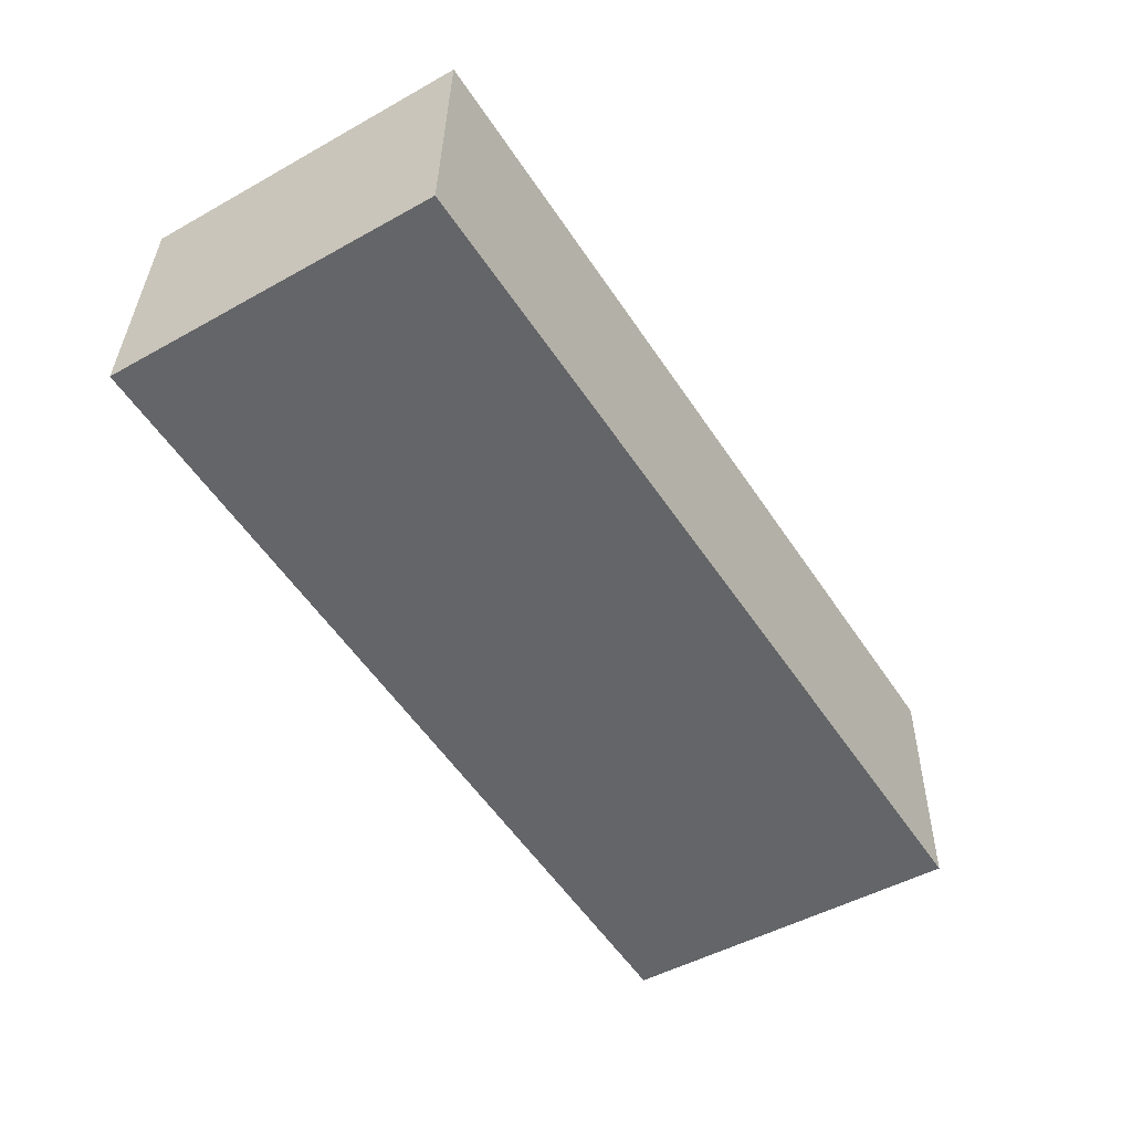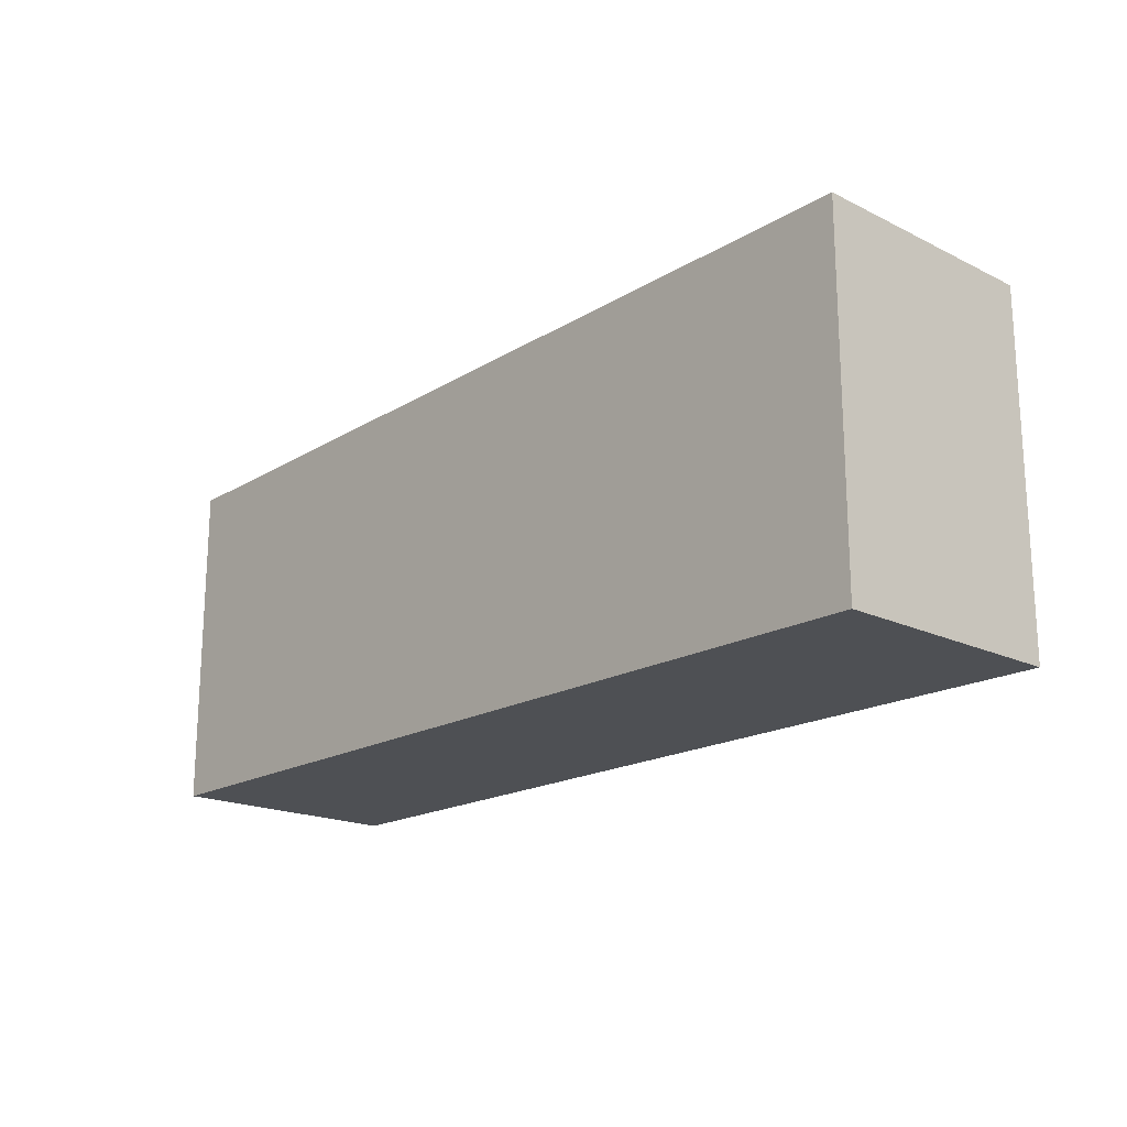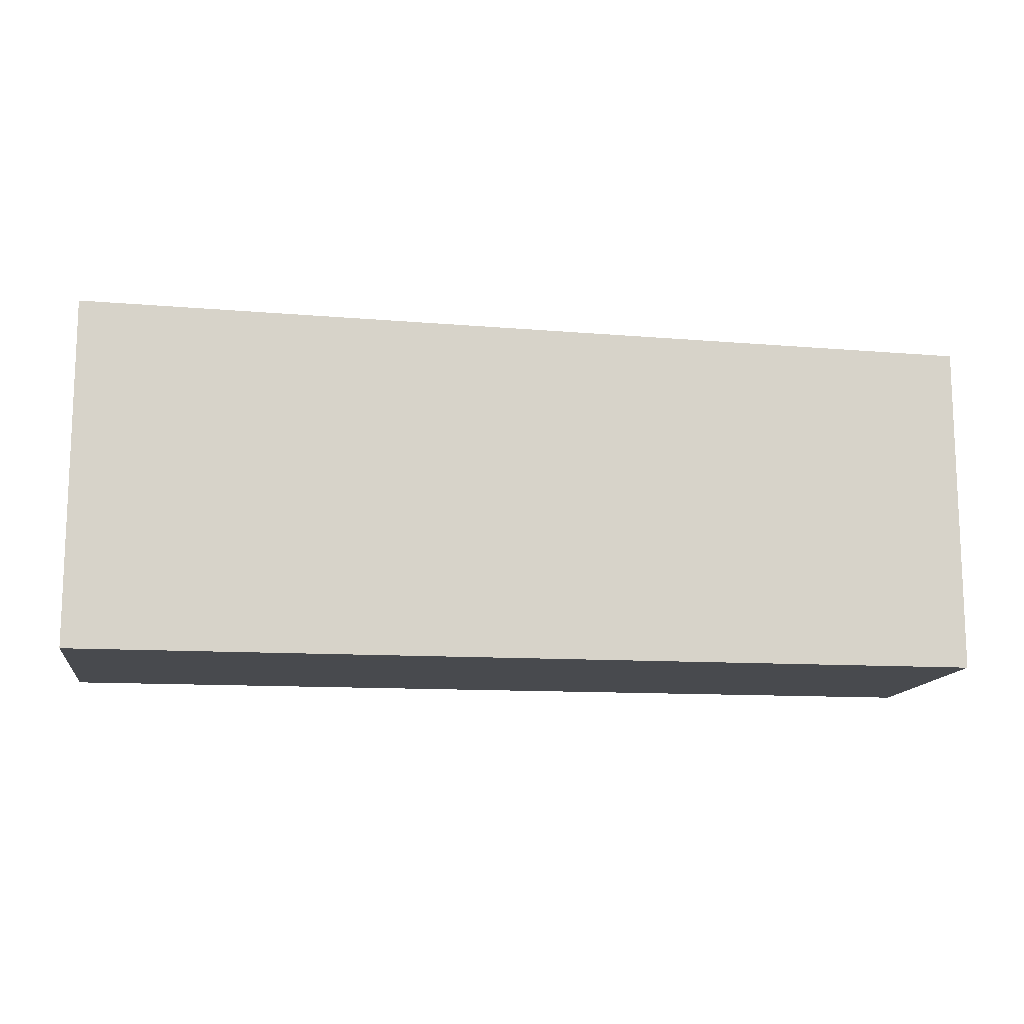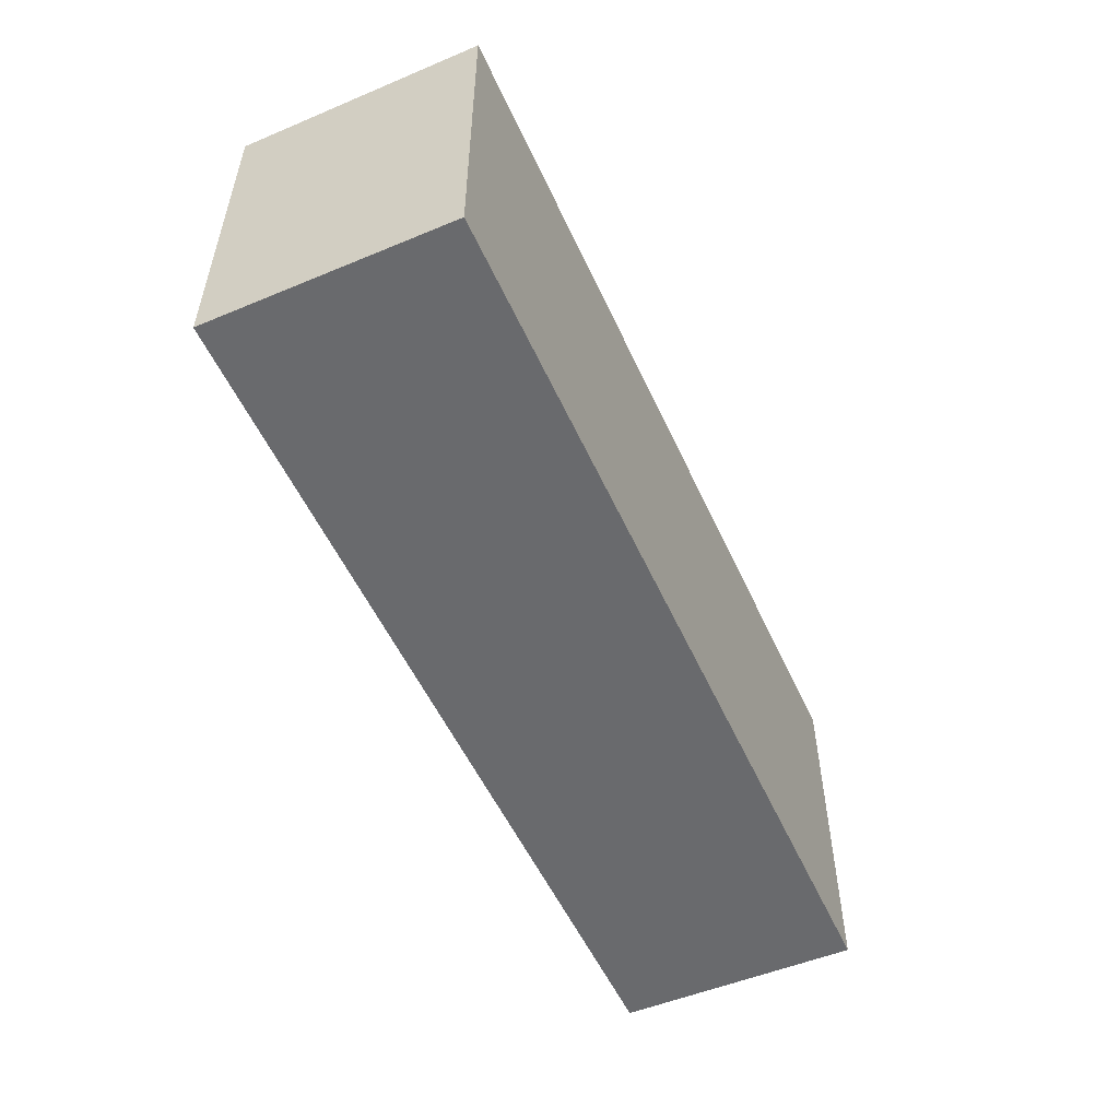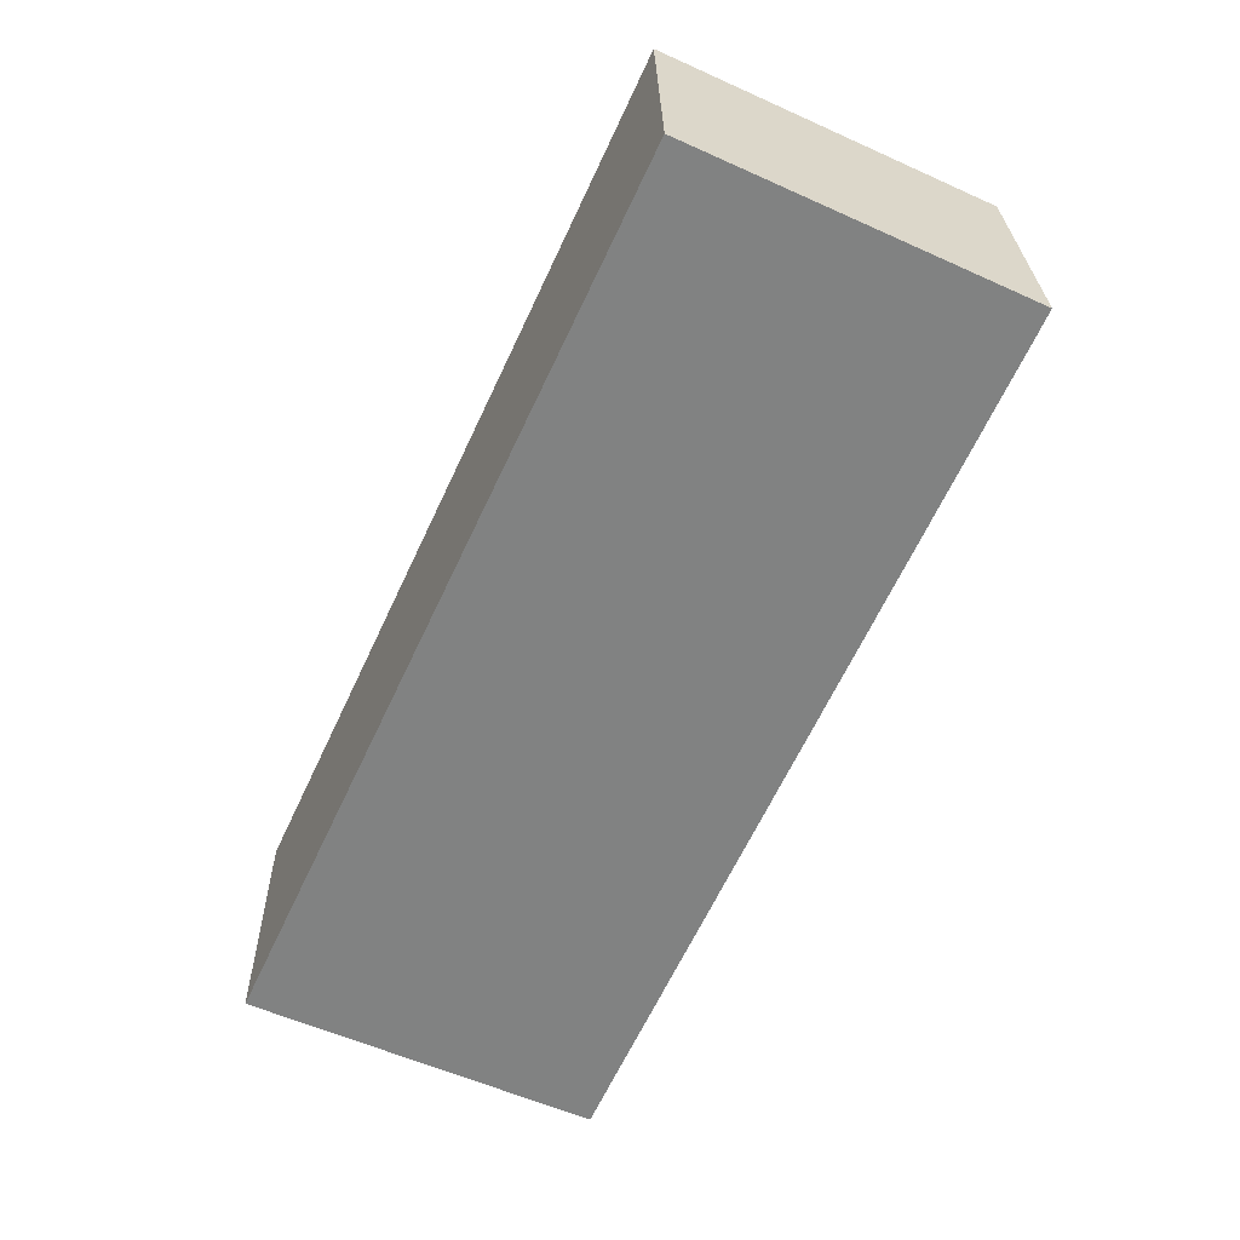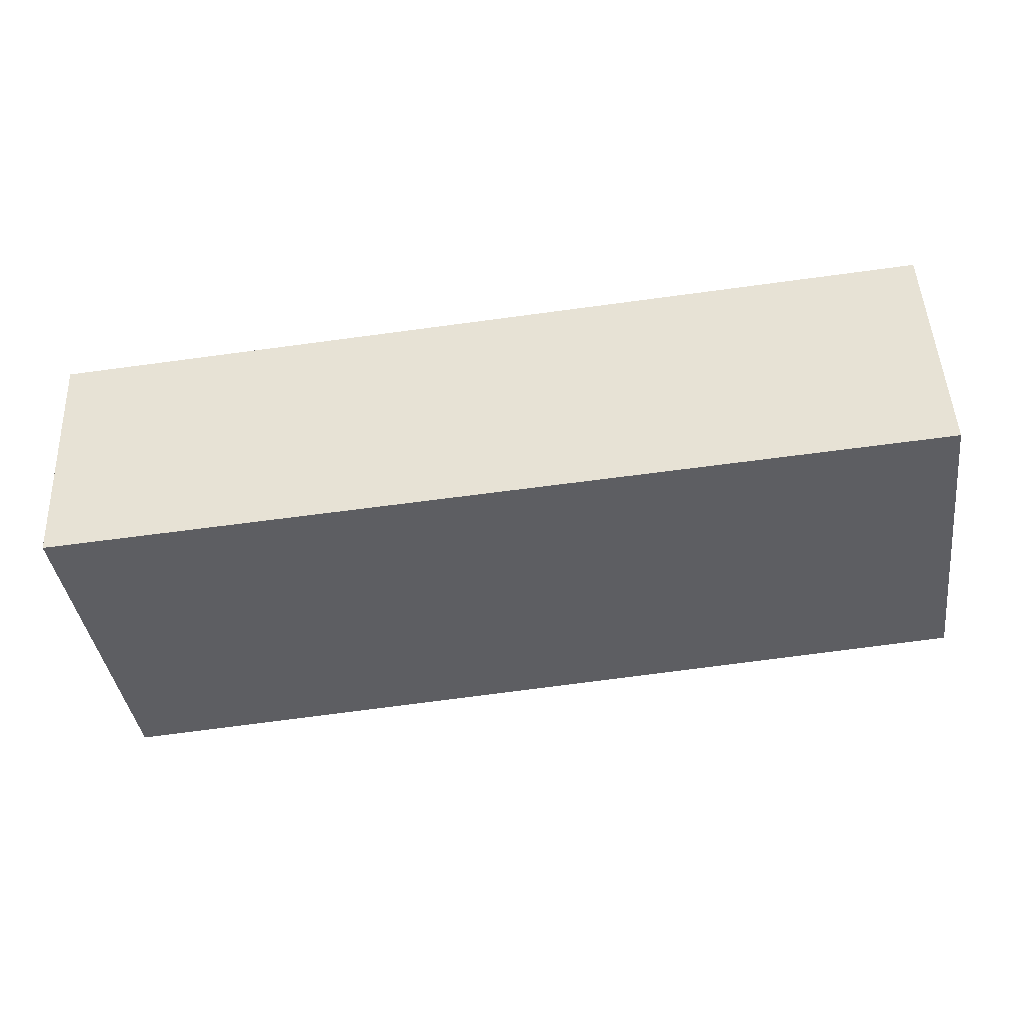
<metadata>
{"format":"obj","ext":"obj","renderer":"f3d","projection":"perspective","resolution":1024,"background":"white","views":[{"elev":-49.5,"azim":-58.4,"up":"+Y"},{"elev":-18.6,"azim":45.0,"up":"+Z"},{"elev":-13.1,"azim":169.2,"up":"+Z"},{"elev":-53.1,"azim":-68.7,"up":"+Z"},{"elev":-58.1,"azim":-114.9,"up":"+Y"},{"elev":-39.6,"azim":-172.3,"up":"+Y"}]}
</metadata>
<code>
v -970.3 -1480 2.377
v -976.4 -1480 2.265
v -976.3 -1478 2.249
v -970.2 -1478 2.361
v -976.3 -1479 2.256
v -970.2 -1479 2.369
v -970.2 -1479 2.369
v -976.3 -1479 2.257
v -976.4 -1480 2.264
v -970.3 -1480 2.377
v -976.4 -1480 2.265
v -970.3 -1480 2.377
v -970.3 -1480 0
v -976.4 -1480 0
v -976.4 -1480 2.264
v -976.4 -1480 2.265
v -976.4 -1480 0
v -976.4 -1480 -4.441e-16
v -970.2 -1478 2.361
v -976.3 -1478 2.249
v -976.3 -1478 0
v -970.2 -1478 0
v -970.2 -1479 2.369
v -970.2 -1478 2.361
v -970.2 -1478 0
v -970.2 -1479 0
v -976.3 -1478 2.249
v -976.3 -1479 2.256
v -976.3 -1479 0
v -976.3 -1478 0
v -970.2 -1479 2.369
v -970.2 -1479 2.369
v -970.2 -1479 0
v -970.2 -1479 0
v -970.3 -1480 2.377
v -970.2 -1479 2.369
v -970.2 -1479 0
v -970.3 -1480 0
v -976.3 -1479 2.256
v -976.3 -1479 2.257
v -976.3 -1479 0
v -976.3 -1479 0
v -976.3 -1479 2.257
v -976.4 -1480 2.264
v -976.4 -1480 -4.441e-16
v -976.3 -1479 0
v -970.3 -1480 2.377
v -970.3 -1480 2.377
v -970.3 -1480 0
v -970.3 -1480 0
v -970.3 -1480 0
v -976.4 -1480 0
v -976.3 -1478 0
v -970.2 -1478 0
f 8 5 6 7
f 5 3 4 6
f 10 1 2 9
f 9 8 7 10
f 12 13 14 11
f 16 17 18 15
f 20 21 22 19
f 24 25 26 23
f 28 29 30 27
f 32 33 34 31
f 36 37 38 35
f 40 41 42 39
f 44 45 46 43
f 48 49 50 47
f 52 53 54 51

</code>
